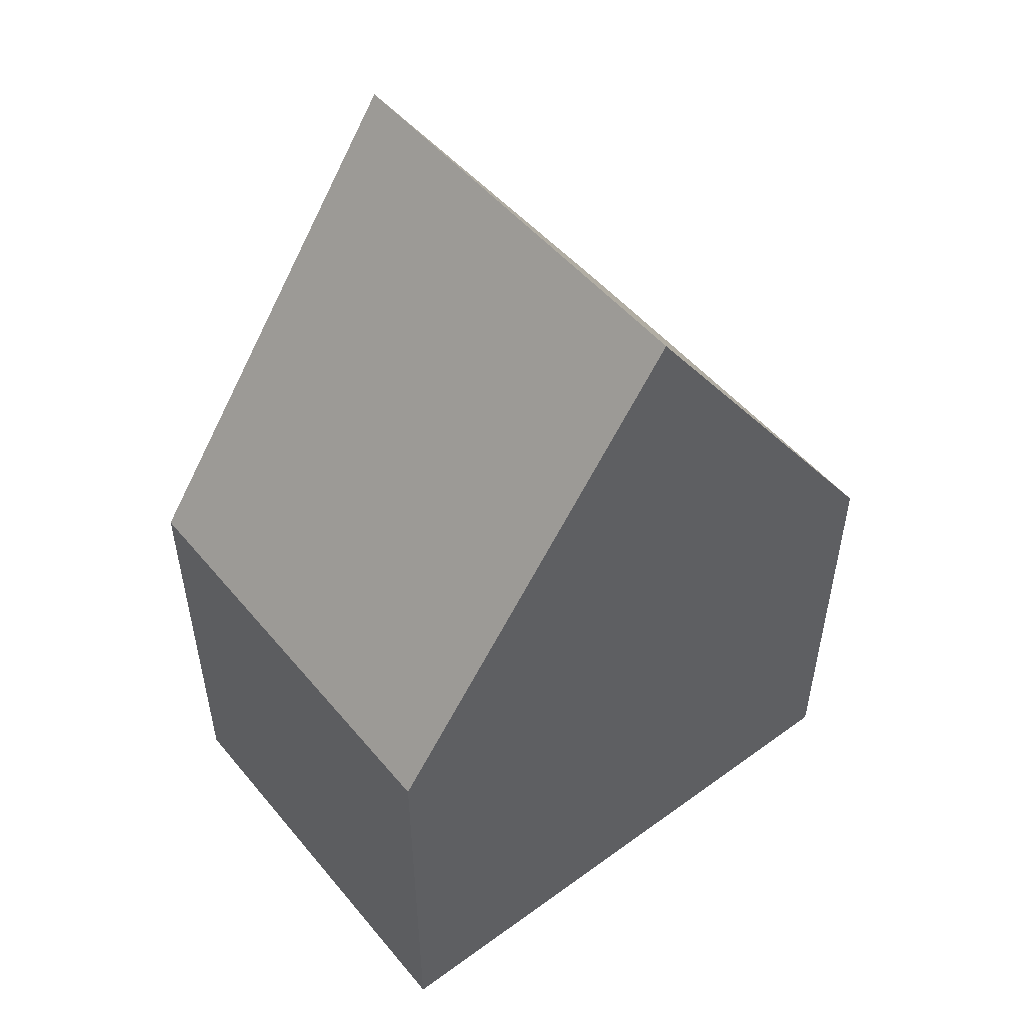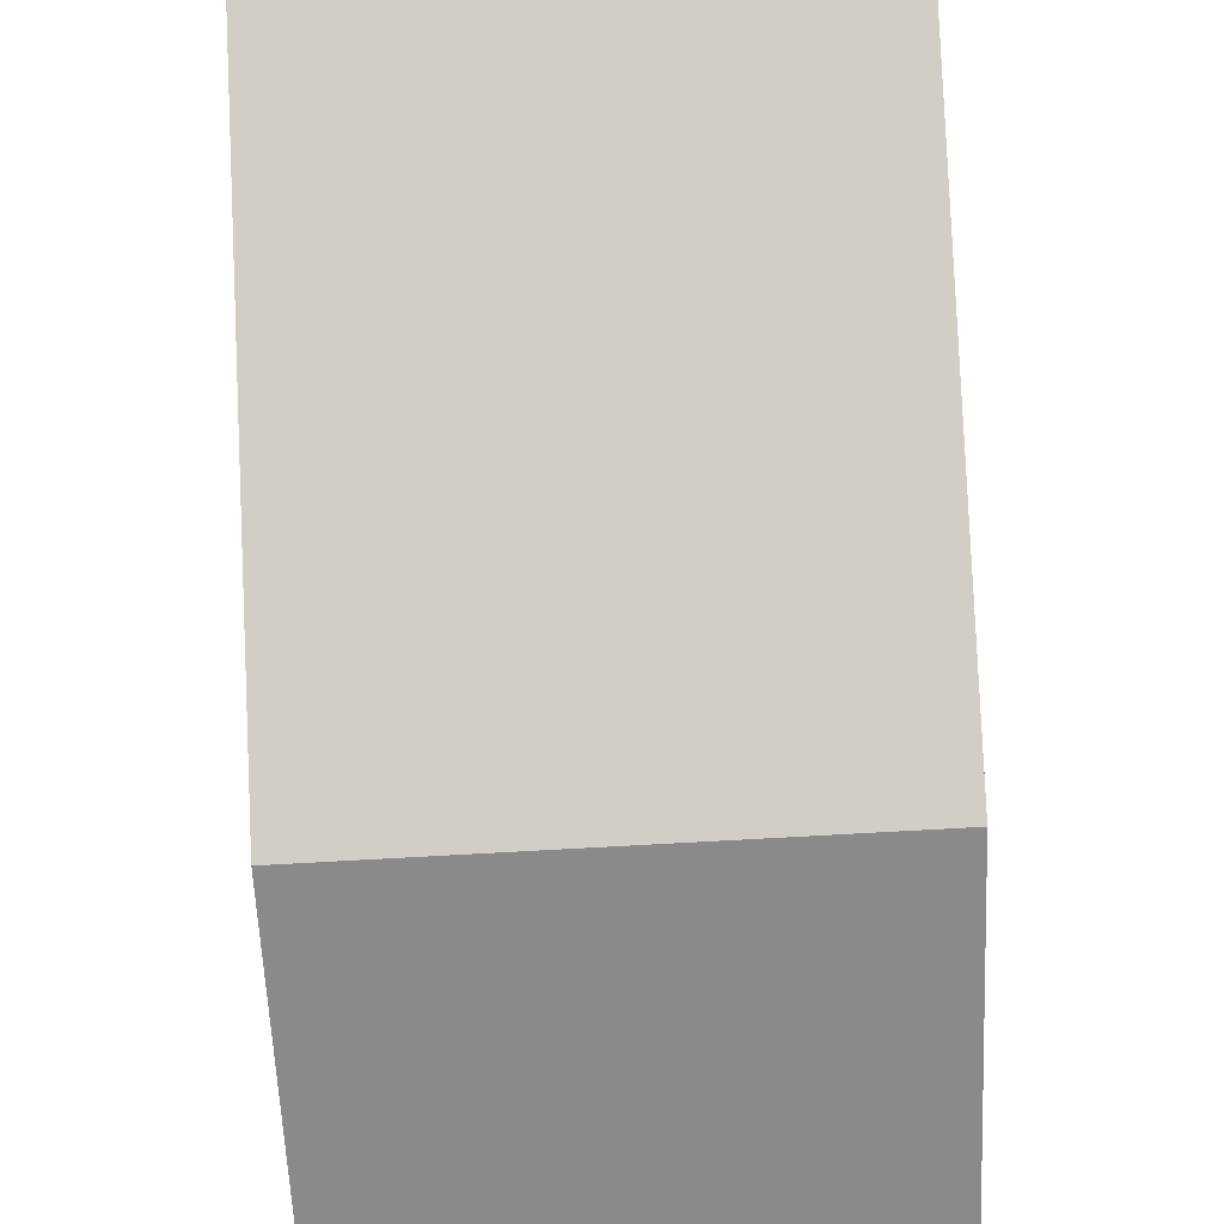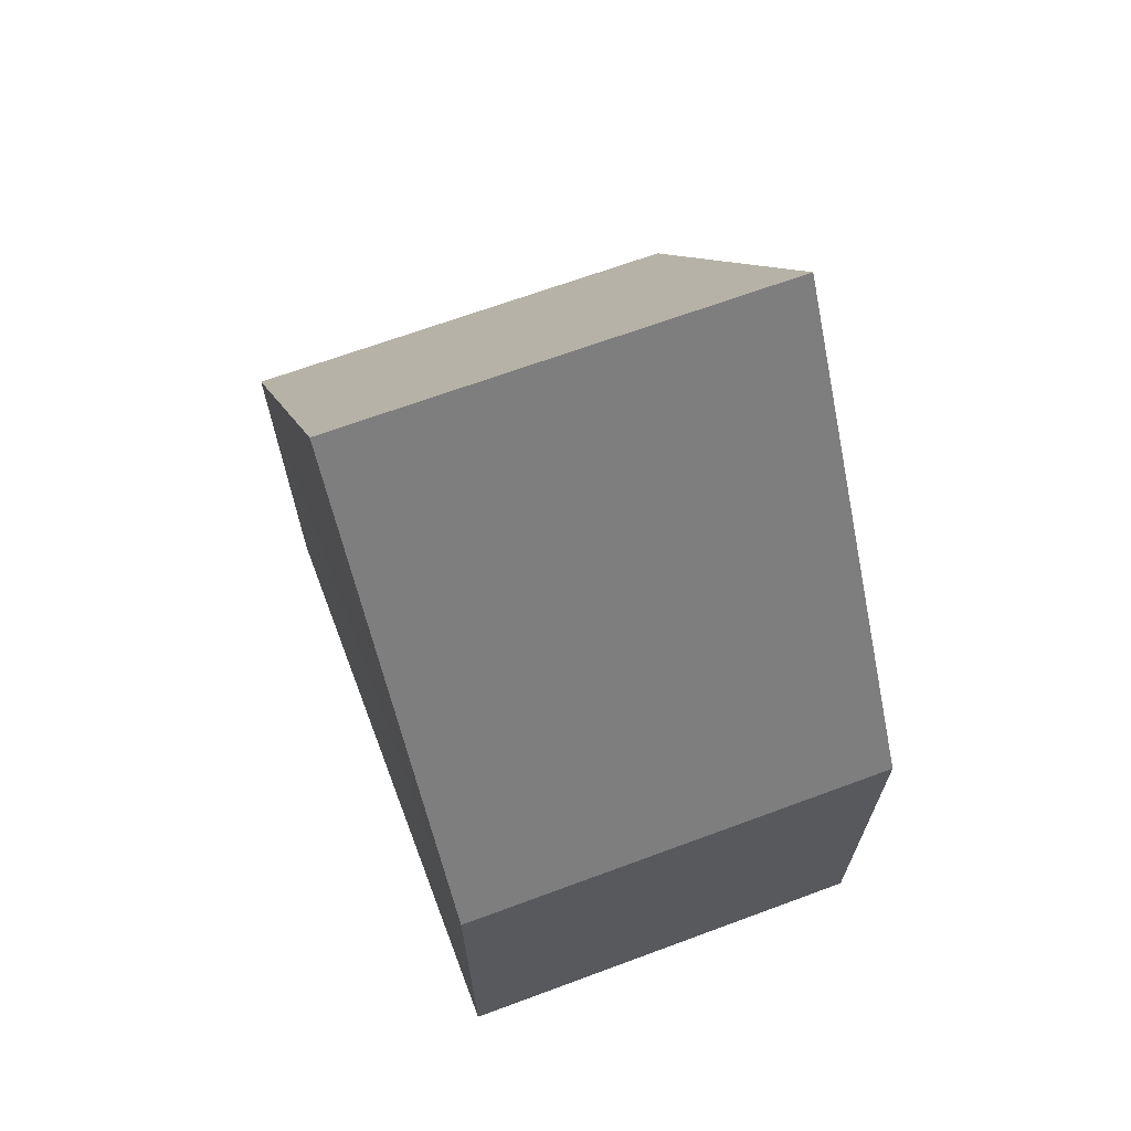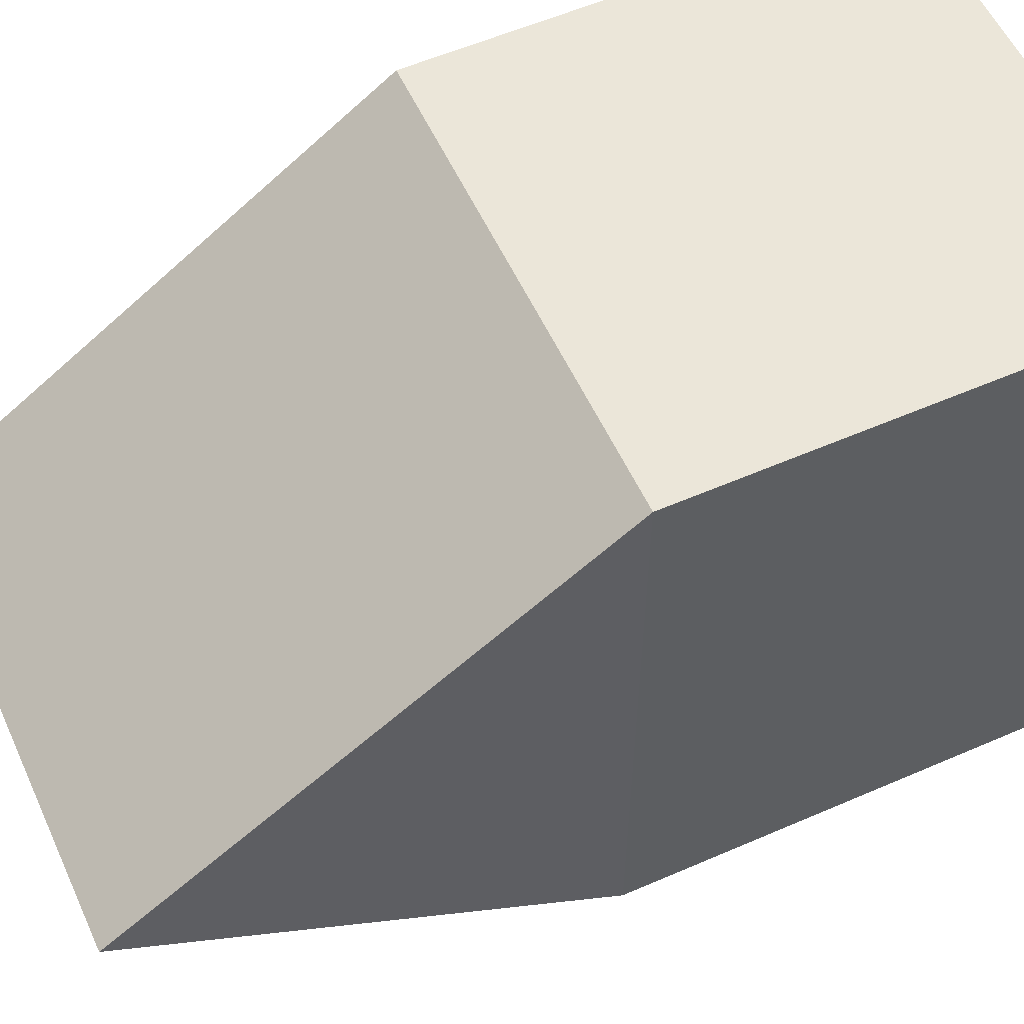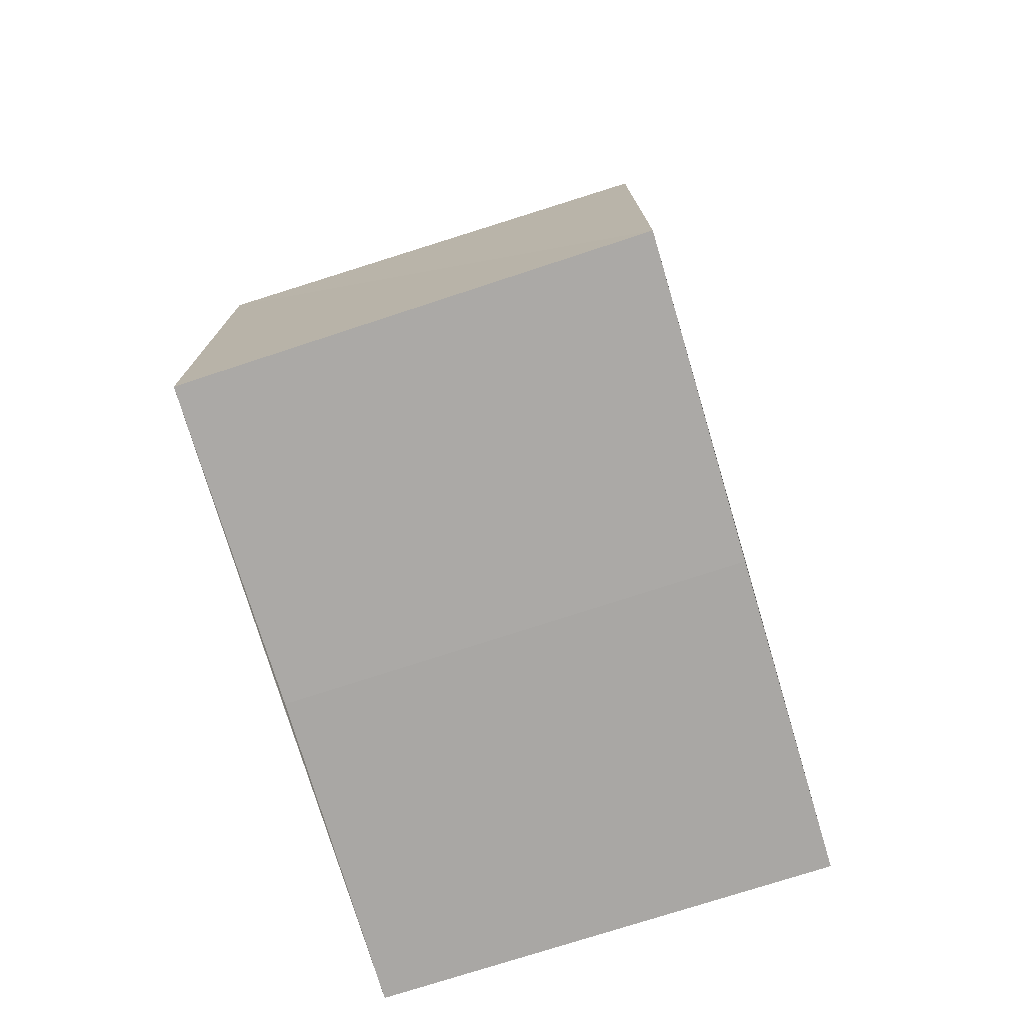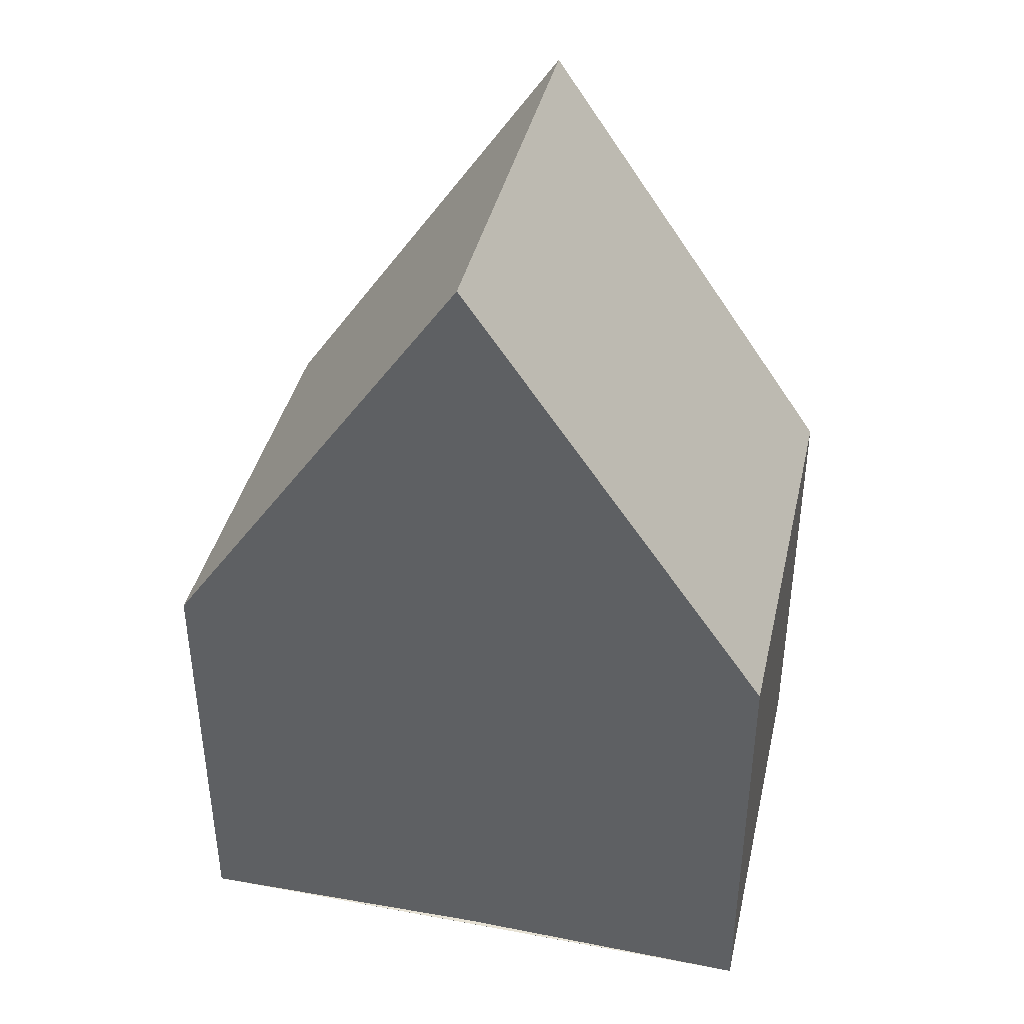
<metadata>
{"format":"obj","ext":"obj","renderer":"f3d","projection":"perspective","resolution":1024,"background":"white","views":[{"elev":51.0,"azim":51.7,"up":"+Y"},{"elev":-63.4,"azim":-177.1,"up":"+Z"},{"elev":67.0,"azim":-20.4,"up":"+Y"},{"elev":57.2,"azim":-114.4,"up":"+Z"},{"elev":-75.1,"azim":17.3,"up":"+Y"},{"elev":39.9,"azim":102.7,"up":"+Y"}]}
</metadata>
<code>
o 6820
v 2241 1889 12.26
v 2241 1889 12.26
v 2241 1889 12.26
v 2241 1889 12.25
v 2241 1889 12.25
v 2241 1889 12.25
v 2241 1889 12.25
v 2241 1889 12.25
v 2241 1889 12.25
v 2241 1889 12.26
v 2241 1889 12.26
v 2241 1889 12.26
v 2241 1889 12.26
v 2241 1889 12.26
v 2241 1889 12.26
v 2241 1889 12.26
v 2241 1889 12.26
v 2241 1889 12.26
v 2241 1889 12.26
v 2241 1889 12.25
v 2241 1889 12.26
v 2241 1889 12.25
v 2241 1889 12.25
v 2241 1889 12.25
v 2241 1889 12.26
v 2241 1889 12.26
v 2241 1889 12.26
v 2241 1889 12.26
f 1 2 3
f 4 3 2
f 3 5 6
f 1 6 7
f 8 5 9
f 2 10 11
f 4 11 12
f 13 10 14
f 15 12 16
f 15 8 17
f 18 13 17
f 17 7 19
f 20 21 19
f 22 7 23
f 22 13 24
f 25 8 24
f 24 12 26
f 27 28 26

</code>
